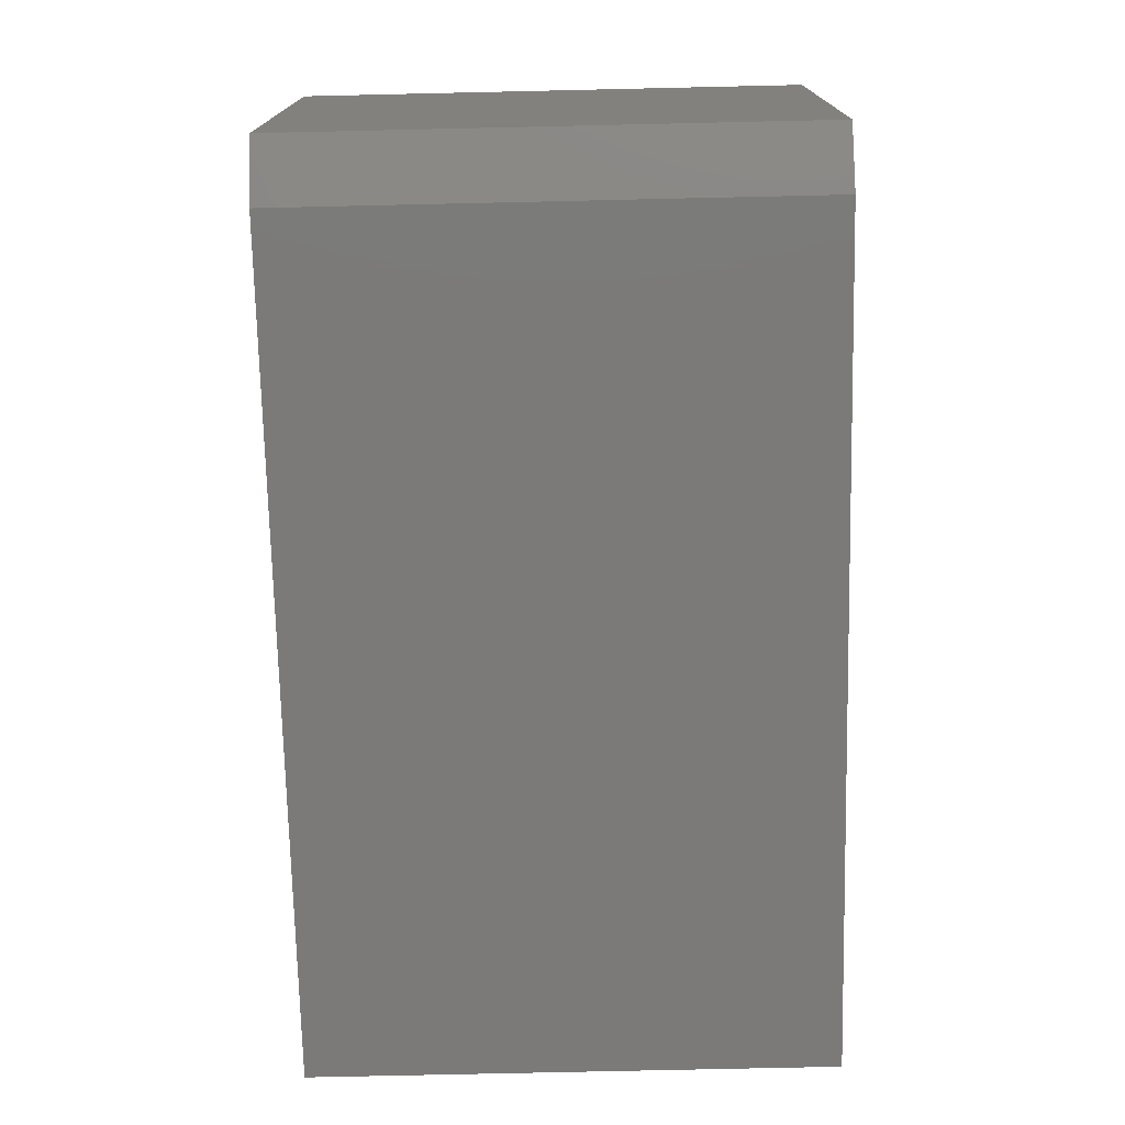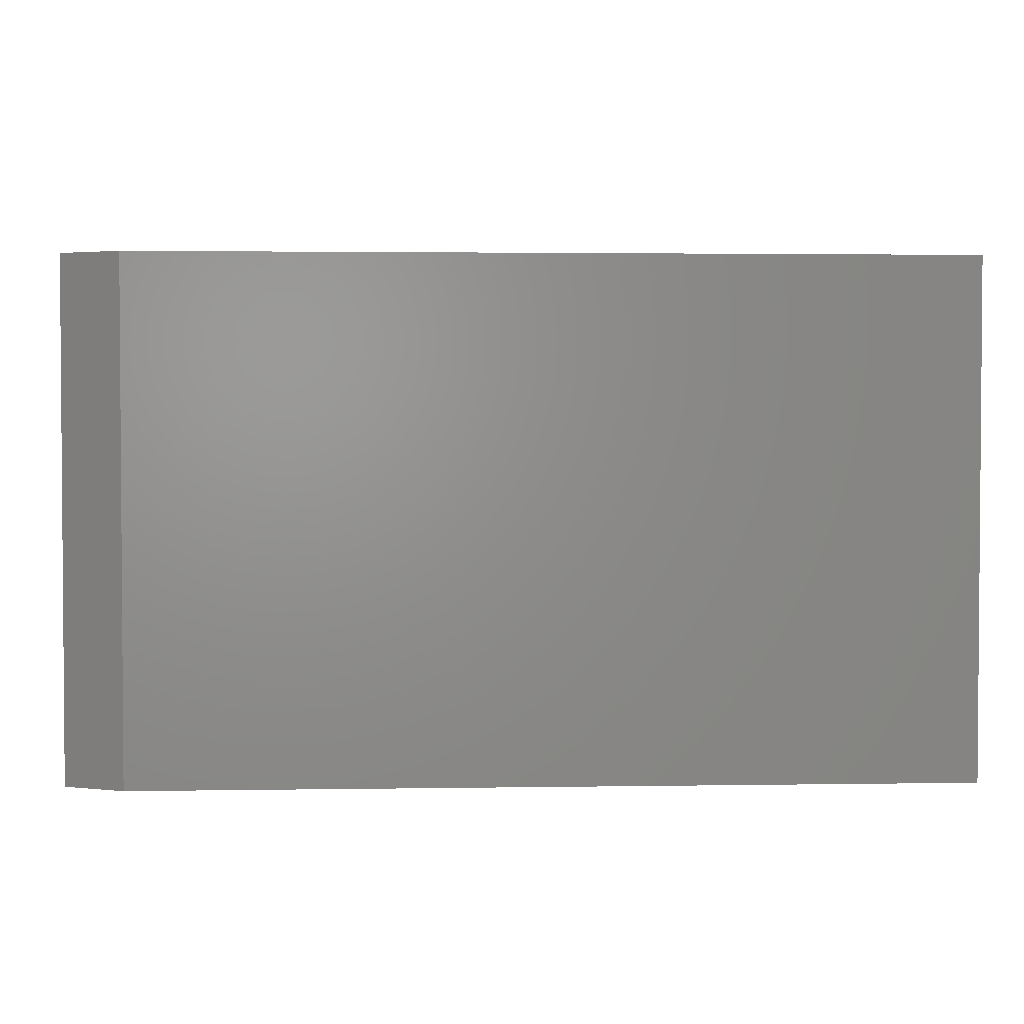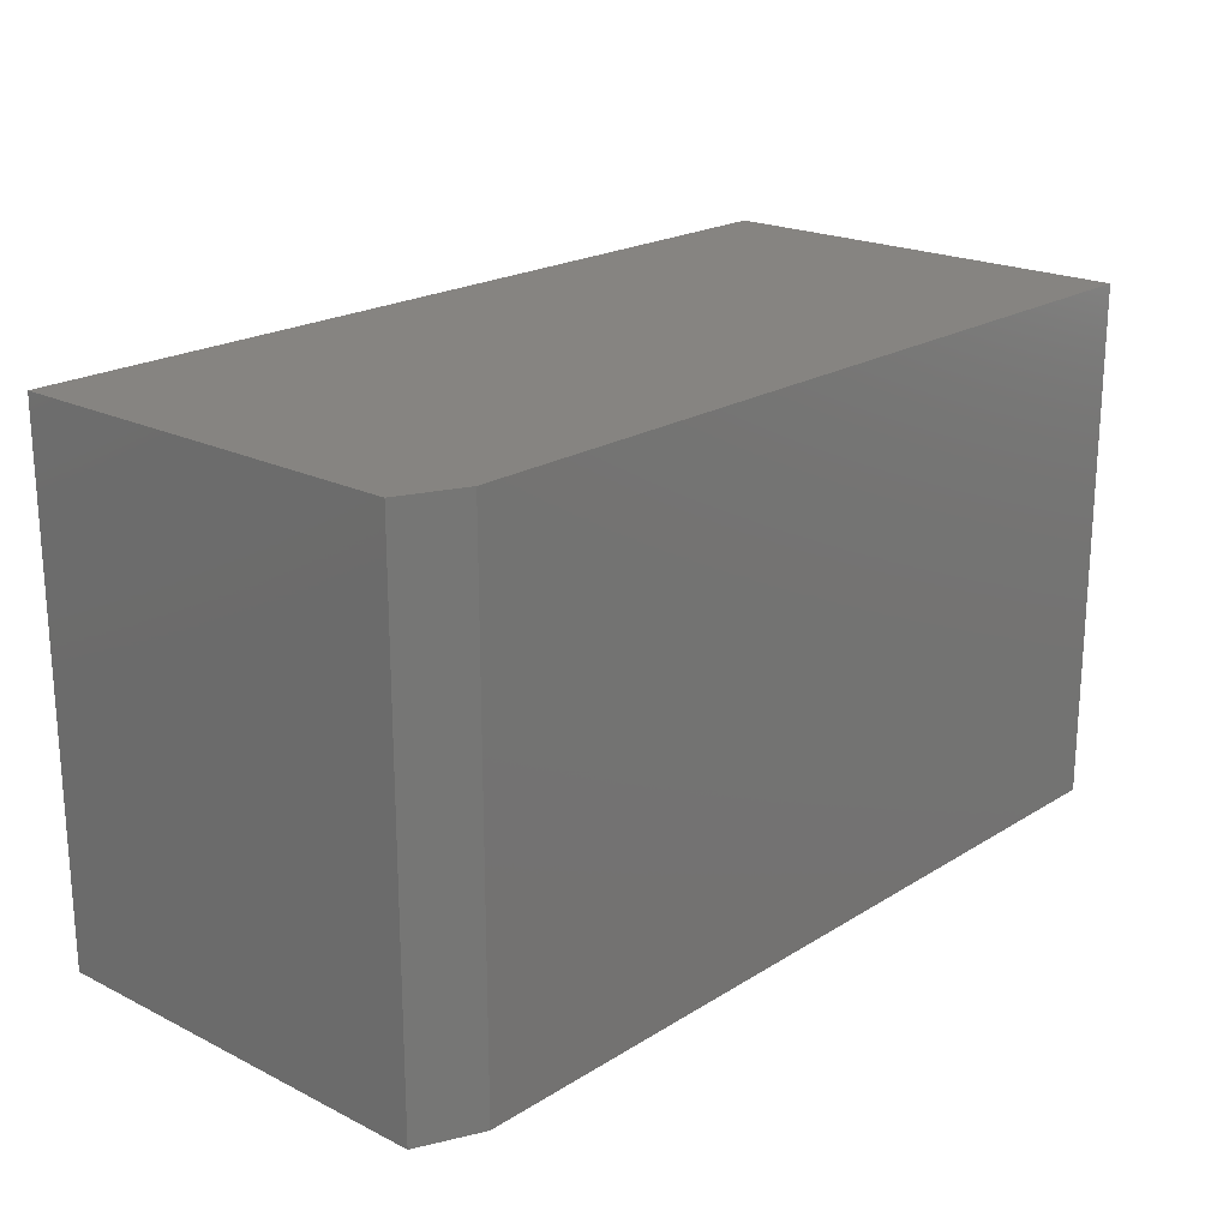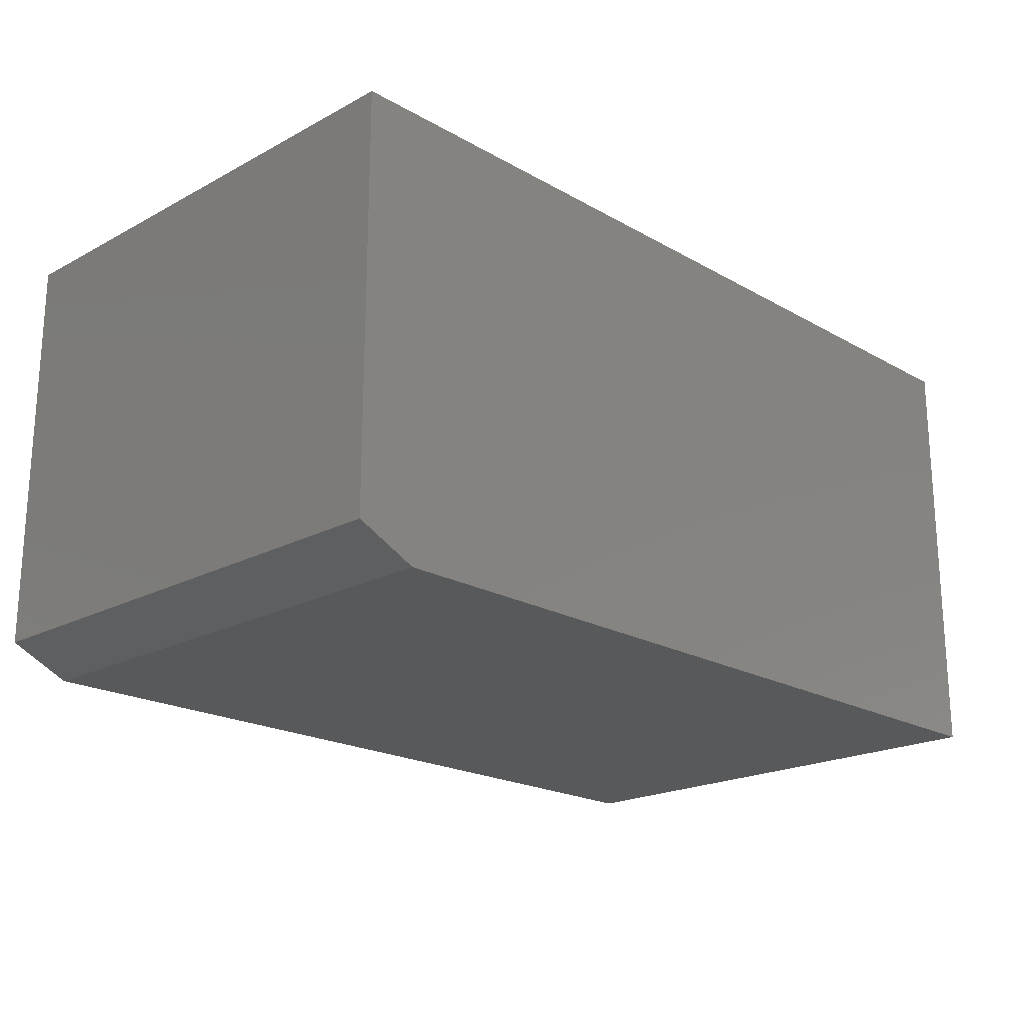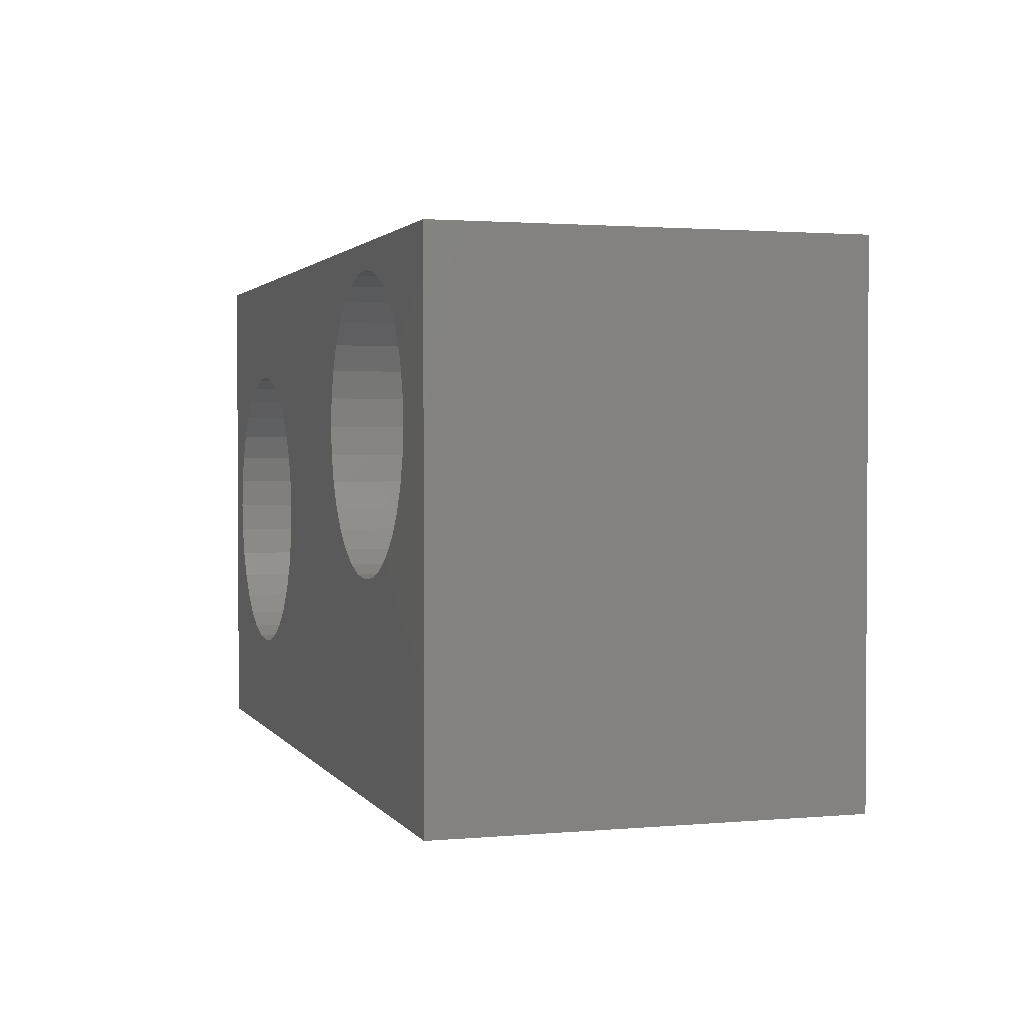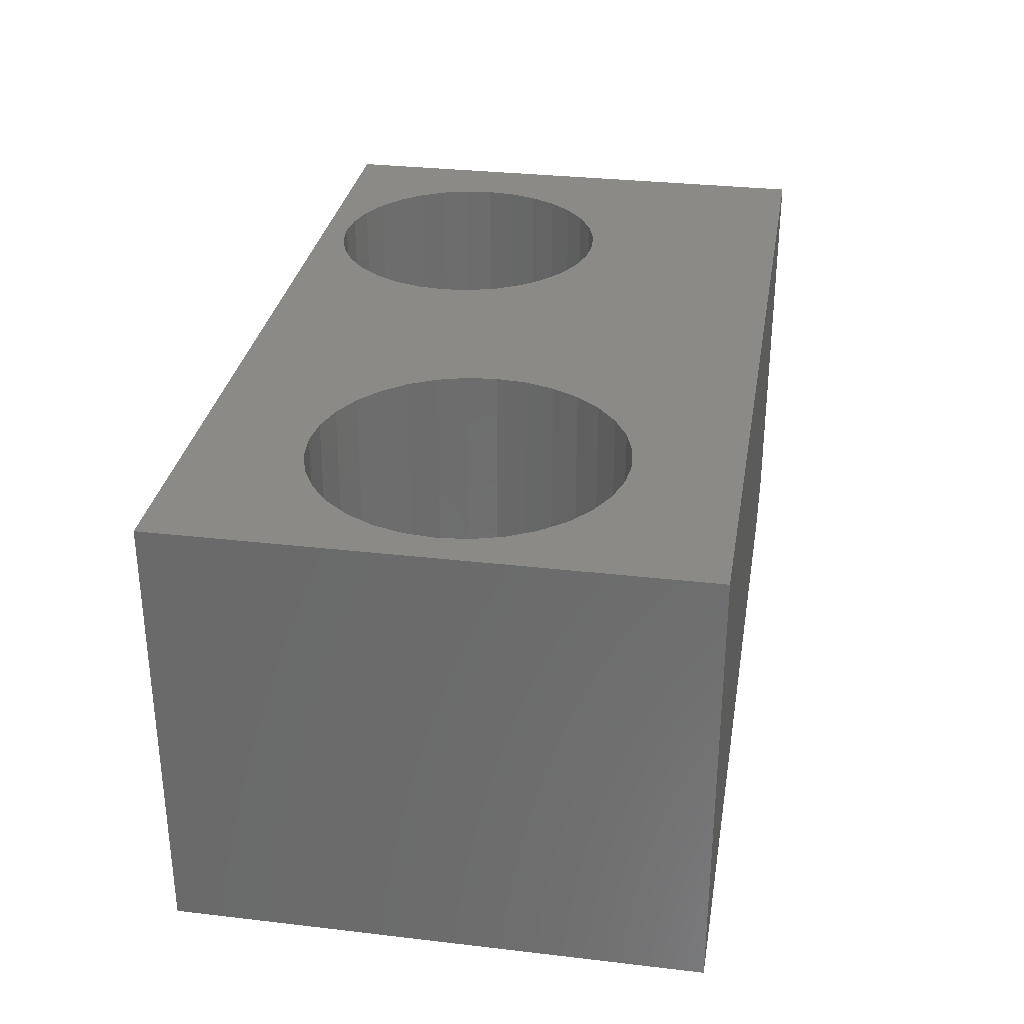
<metadata>
{"format":"stl","ext":"stl","renderer":"f3d","projection":"perspective","resolution":1024,"background":"white","views":[{"elev":-73.5,"azim":91.3,"up":"+Z"},{"elev":2.4,"azim":176.8,"up":"+Y"},{"elev":20.7,"azim":131.9,"up":"+Y"},{"elev":-20.3,"azim":134.2,"up":"+Z"},{"elev":1.9,"azim":72.4,"up":"+Y"},{"elev":30.9,"azim":-80.5,"up":"+Z"}]}
</metadata>
<code>
# stl→obj: 138 verts, 272 faces
v -0.3405 -0.237 0.7344
v 0.397 -0.08454 0.7344
v -0.2962 -0.2133 0.7344
v -0.2573 -0.1814 0.7344
v -0.2254 -0.1425 0.7344
v -0.2017 -0.09819 0.7344
v 0.1562 0.1562 0.7344
v -0.2573 0.1814 0.7344
v -0.2254 0.1425 0.7344
v 0.3501 -0.07991 0.7344
v 0.75 -0.4297 0.7344
v 0.6378 0.1562 0.7344
v 0.6332 0.1093 0.7344
v 0.6195 0.0641 0.7344
v 0.5972 0.02247 0.7344
v 0.5673 -0.01401 0.7344
v 0.5308 -0.04396 0.7344
v 0.4892 -0.06621 0.7344
v 0.444 -0.07991 0.7344
v -0.3887 -0.2516 0.7344
v -0.75 -0.4297 0.7344
v -0.75 0.4387 0.7344
v -0.6953 3.142e-17 0.7344
v -0.6904 0.05006 0.7344
v -0.6758 0.09819 0.7344
v -0.6521 0.1425 0.7344
v -0.6202 0.1814 0.7344
v -0.5813 0.2133 0.7344
v -0.5369 0.237 0.7344
v -0.4888 0.2516 0.7344
v -0.4387 0.2566 0.7344
v 0.3049 0.3787 0.7344
v 0.3501 0.3924 0.7344
v 0.397 0.397 0.7344
v 0.75 0.4387 0.7344
v -0.4387 -0.2566 0.7344
v -0.4888 -0.2516 0.7344
v -0.5369 -0.237 0.7344
v -0.5813 -0.2133 0.7344
v -0.6202 -0.1814 0.7344
v -0.6521 -0.1425 0.7344
v -0.6758 -0.09819 0.7344
v -0.6904 -0.05006 0.7344
v -0.3887 0.2516 0.7344
v 0.1968 0.29 0.7344
v 0.2268 0.3265 0.7344
v 0.2633 0.3565 0.7344
v 0.444 0.3924 0.7344
v 0.4892 0.3787 0.7344
v 0.5308 0.3565 0.7344
v 0.5673 0.3265 0.7344
v 0.5972 0.29 0.7344
v 0.6195 0.2484 0.7344
v 0.6332 0.2032 0.7344
v -0.3405 0.237 0.7344
v 0.1609 0.2032 0.7344
v 0.1746 0.2484 0.7344
v -0.2962 0.2133 0.7344
v 0.1609 0.1093 0.7344
v -0.2017 0.09819 0.7344
v 0.1746 0.0641 0.7344
v -0.1871 0.05006 0.7344
v 0.1968 0.02247 0.7344
v -0.1822 0 0.7344
v 0.2268 -0.01401 0.7344
v 0.2633 -0.04396 0.7344
v -0.1871 -0.05006 0.7344
v 0.3049 -0.06621 0.7344
v 0.397 -0.08454 0.3828
v 0.444 -0.07991 0.3828
v 0.4892 -0.06621 0.3828
v 0.5308 -0.04396 0.3828
v 0.5673 -0.01401 0.3828
v 0.5972 0.02247 0.3828
v 0.6195 0.0641 0.3828
v 0.6332 0.1093 0.3828
v 0.6378 0.1562 0.3828
v 0.3501 -0.07991 0.3828
v 0.3049 -0.06621 0.3828
v 0.2633 -0.04396 0.3828
v 0.2268 -0.01401 0.3828
v 0.1968 0.02247 0.3828
v 0.1746 0.0641 0.3828
v 0.1609 0.1093 0.3828
v 0.1562 0.1562 0.3828
v 0.397 0.397 0.3828
v 0.3501 0.3924 0.3828
v 0.3049 0.3787 0.3828
v 0.2633 0.3565 0.3828
v 0.2268 0.3265 0.3828
v 0.1968 0.29 0.3828
v 0.1746 0.2484 0.3828
v 0.1609 0.2032 0.3828
v 0.444 0.3924 0.3828
v 0.4892 0.3787 0.3828
v 0.5308 0.3565 0.3828
v 0.5673 0.3265 0.3828
v 0.5972 0.29 0.3828
v 0.6195 0.2484 0.3828
v 0.6332 0.2032 0.3828
v -0.4387 -0.2566 0.03906
v -0.3887 -0.2516 0.03906
v -0.3405 -0.237 0.03906
v -0.2962 -0.2133 0.03906
v -0.2573 -0.1814 0.03906
v -0.2254 -0.1425 0.03906
v -0.2017 -0.09819 0.03906
v -0.1871 -0.05006 0.03906
v -0.1822 0 0.03906
v -0.4888 -0.2516 0.03906
v -0.5369 -0.237 0.03906
v -0.5813 -0.2133 0.03906
v -0.6202 -0.1814 0.03906
v -0.6521 -0.1425 0.03906
v -0.6758 -0.09819 0.03906
v -0.6904 -0.05006 0.03906
v -0.6953 3.142e-17 0.03906
v -0.4387 0.2566 0.03906
v -0.4888 0.2516 0.03906
v -0.5369 0.237 0.03906
v -0.5813 0.2133 0.03906
v -0.6202 0.1814 0.03906
v -0.6521 0.1425 0.03906
v -0.6758 0.09819 0.03906
v -0.6904 0.05006 0.03906
v -0.3887 0.2516 0.03906
v -0.3405 0.237 0.03906
v -0.2962 0.2133 0.03906
v -0.2573 0.1814 0.03906
v -0.2254 0.1425 0.03906
v -0.2017 0.09819 0.03906
v -0.1871 0.05006 0.03906
v -0.75 -0.4297 0
v -0.75 0.4387 0
v 0.6484 -0.4297 0
v 0.6484 0.4387 0
v 0.75 0.4387 0.04688
v 0.75 -0.4297 0.04688
f 1 2 3
f 3 2 4
f 4 2 5
f 5 2 6
f 7 8 9
f 6 2 10
f 11 12 13
f 11 13 14
f 11 14 15
f 11 15 16
f 11 16 17
f 11 17 18
f 11 18 19
f 11 19 2
f 11 2 1
f 11 1 20
f 11 20 21
f 22 21 23
f 22 23 24
f 22 24 25
f 22 25 26
f 22 26 27
f 22 27 28
f 22 28 29
f 22 29 30
f 22 30 31
f 22 31 32
f 22 32 33
f 22 33 34
f 22 34 35
f 21 20 36
f 21 36 37
f 21 37 38
f 21 38 39
f 21 39 40
f 21 40 41
f 21 41 42
f 21 42 43
f 21 43 23
f 31 44 45
f 31 45 46
f 31 46 47
f 31 47 32
f 35 34 48
f 35 48 49
f 35 49 50
f 35 50 51
f 35 51 52
f 35 52 53
f 35 53 54
f 35 54 12
f 35 12 11
f 55 56 44
f 44 56 57
f 44 57 45
f 8 7 58
f 58 7 56
f 58 56 55
f 7 9 59
f 59 9 60
f 59 60 61
f 61 60 62
f 61 62 63
f 63 62 64
f 63 64 65
f 65 64 66
f 66 64 67
f 66 67 68
f 68 67 6
f 68 6 10
f 69 19 70
f 70 19 18
f 70 18 71
f 71 18 17
f 71 17 72
f 72 17 16
f 72 16 73
f 73 16 15
f 73 15 74
f 74 15 14
f 74 14 75
f 75 14 13
f 75 13 76
f 76 13 12
f 76 12 77
f 19 69 2
f 2 69 78
f 2 78 10
f 10 78 79
f 10 79 68
f 68 79 80
f 68 80 66
f 66 80 81
f 66 81 65
f 65 81 82
f 65 82 63
f 63 82 83
f 63 83 61
f 61 83 84
f 61 84 59
f 59 84 85
f 59 85 7
f 86 33 87
f 87 33 32
f 87 32 88
f 88 32 47
f 88 47 89
f 89 47 46
f 89 46 90
f 90 46 45
f 90 45 91
f 91 45 57
f 91 57 92
f 92 57 56
f 92 56 93
f 93 56 7
f 93 7 85
f 33 86 34
f 34 86 94
f 34 94 48
f 48 94 95
f 48 95 49
f 49 95 96
f 49 96 50
f 50 96 97
f 50 97 51
f 51 97 98
f 51 98 52
f 52 98 99
f 52 99 53
f 53 99 100
f 53 100 54
f 54 100 77
f 54 77 12
f 87 94 86
f 94 87 88
f 94 88 95
f 71 78 70
f 70 78 69
f 95 88 96
f 96 88 89
f 96 89 97
f 97 89 90
f 97 90 98
f 98 90 91
f 98 91 99
f 99 91 92
f 99 92 100
f 100 92 93
f 100 93 77
f 77 93 85
f 77 85 76
f 76 85 84
f 76 84 75
f 75 84 83
f 75 83 74
f 74 83 82
f 74 82 73
f 73 82 81
f 73 81 72
f 72 81 80
f 72 80 71
f 71 80 79
f 71 79 78
f 101 20 102
f 102 20 1
f 102 1 103
f 103 1 3
f 103 3 104
f 104 3 4
f 104 4 105
f 105 4 5
f 105 5 106
f 106 5 6
f 106 6 107
f 107 6 67
f 107 67 108
f 108 67 64
f 108 64 109
f 20 101 36
f 36 101 110
f 36 110 37
f 37 110 111
f 37 111 38
f 38 111 112
f 38 112 39
f 39 112 113
f 39 113 40
f 40 113 114
f 40 114 41
f 41 114 115
f 41 115 42
f 42 115 116
f 42 116 43
f 43 116 117
f 43 117 23
f 118 30 119
f 119 30 29
f 119 29 120
f 120 29 28
f 120 28 121
f 121 28 27
f 121 27 122
f 122 27 26
f 122 26 123
f 123 26 25
f 123 25 124
f 124 25 24
f 124 24 125
f 125 24 23
f 125 23 117
f 30 118 31
f 31 118 126
f 31 126 44
f 44 126 127
f 44 127 55
f 55 127 128
f 55 128 58
f 58 128 129
f 58 129 8
f 8 129 130
f 8 130 9
f 9 130 131
f 9 131 60
f 60 131 132
f 60 132 62
f 62 132 109
f 62 109 64
f 119 126 118
f 126 119 120
f 126 120 127
f 103 110 102
f 102 110 101
f 127 120 128
f 128 120 121
f 128 121 129
f 129 121 122
f 129 122 130
f 130 122 123
f 130 123 131
f 131 123 124
f 131 124 132
f 132 124 125
f 132 125 109
f 109 125 117
f 109 117 108
f 108 117 116
f 108 116 107
f 107 116 115
f 107 115 106
f 106 115 114
f 106 114 105
f 105 114 113
f 105 113 104
f 104 113 112
f 104 112 103
f 103 112 111
f 103 111 110
f 133 134 135
f 135 134 136
f 134 22 136
f 136 22 35
f 136 35 137
f 11 138 35
f 35 138 137
f 21 133 11
f 11 133 135
f 11 135 138
f 138 135 137
f 137 135 136
f 22 134 21
f 21 134 133

</code>
